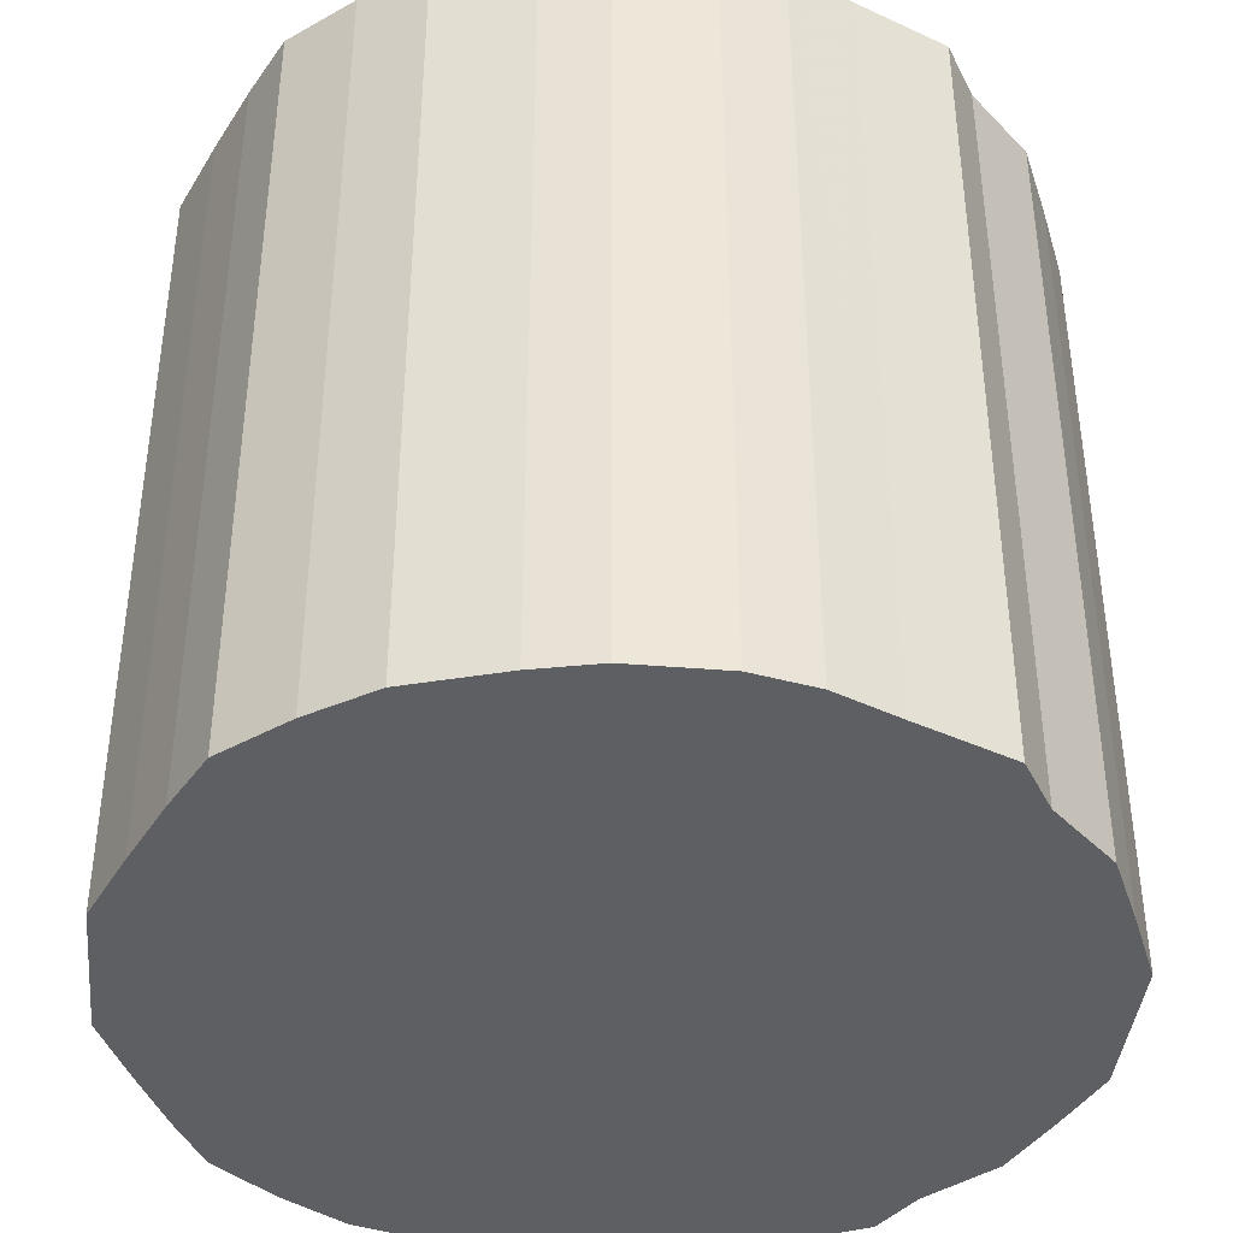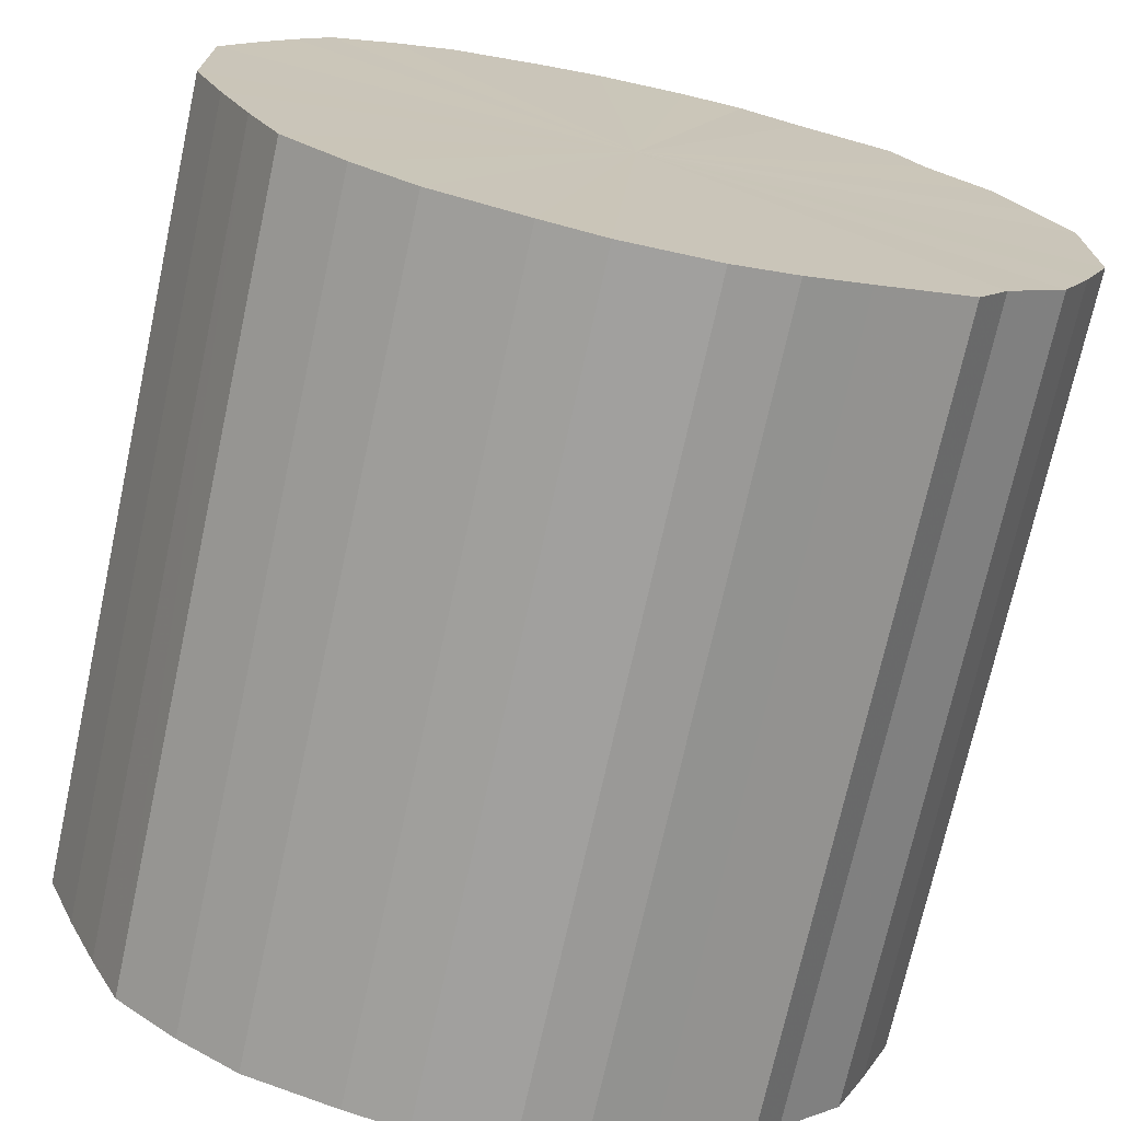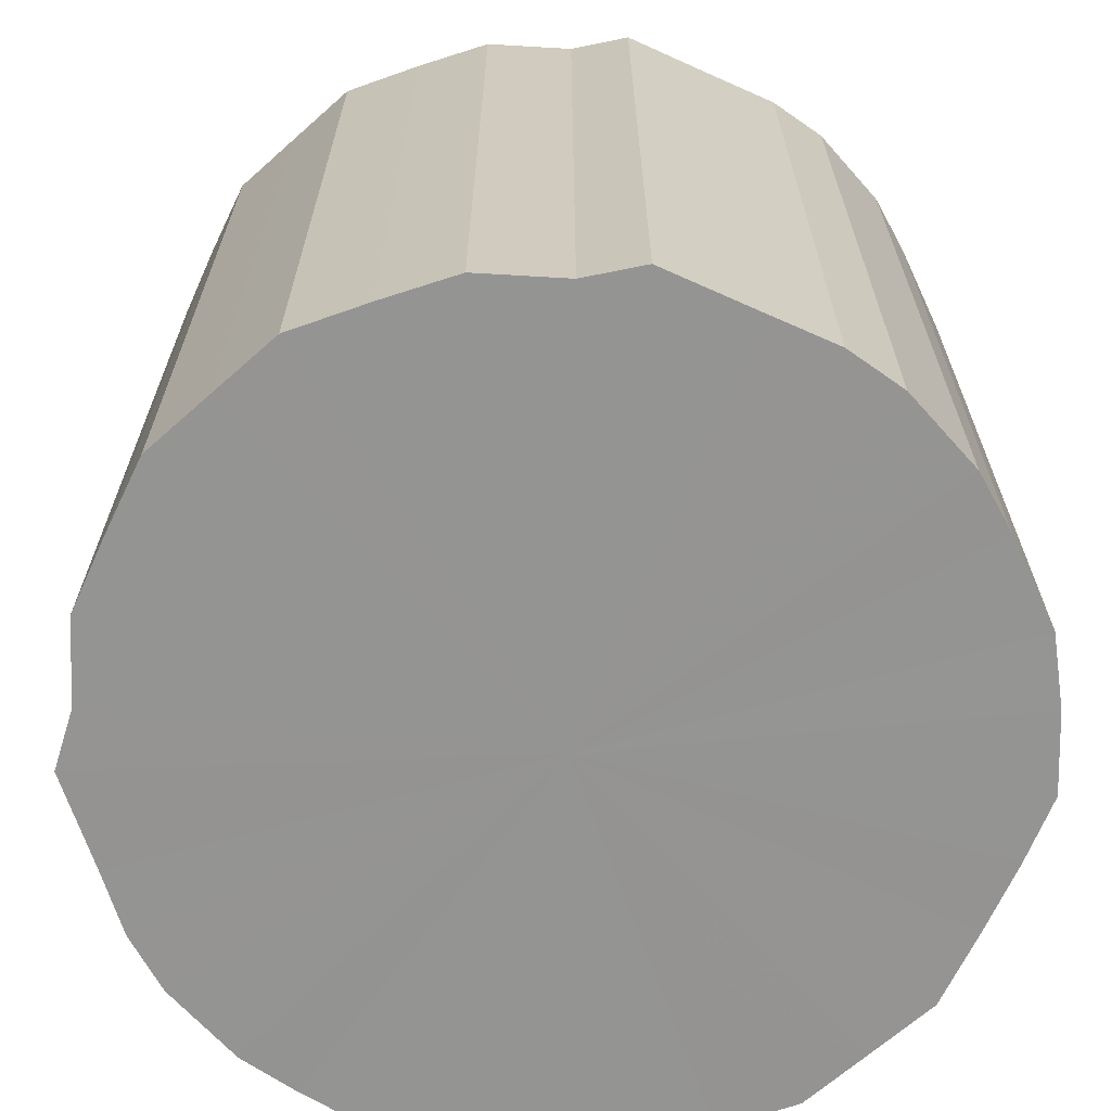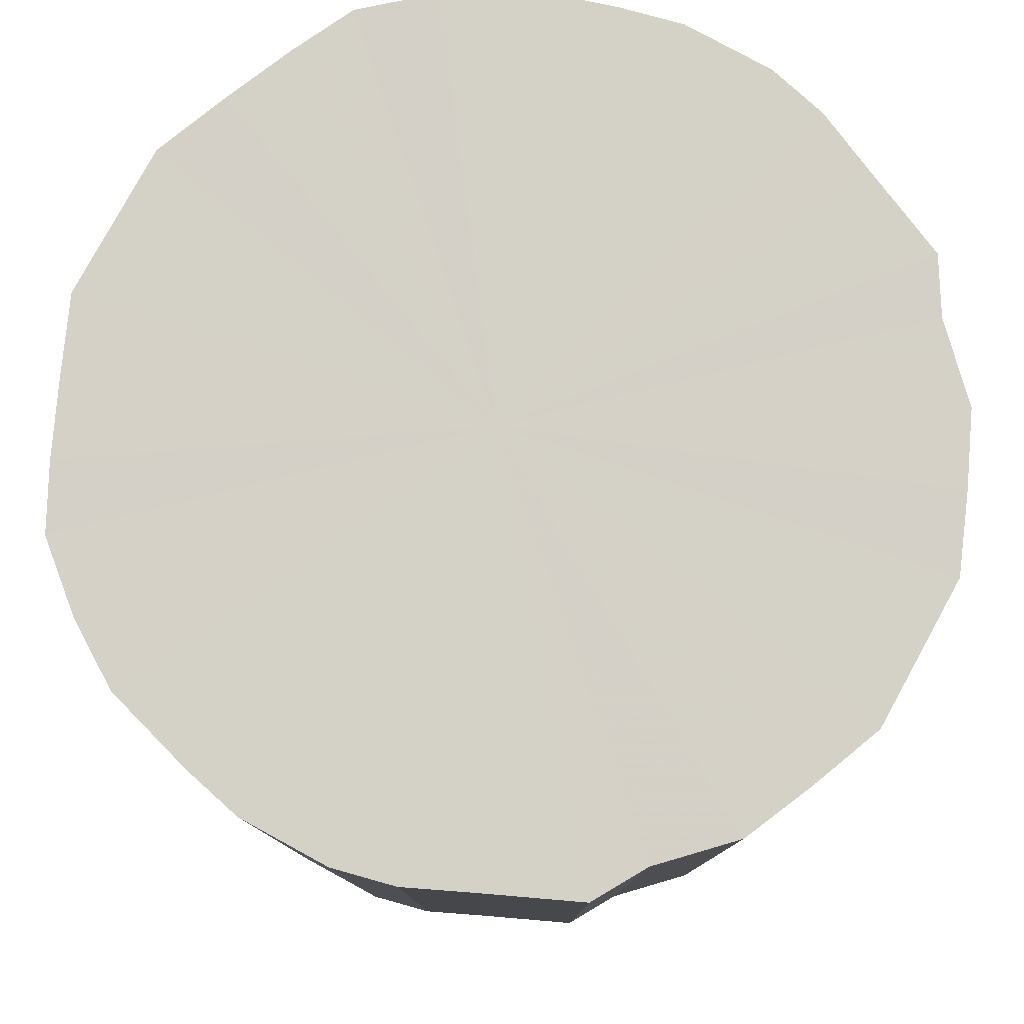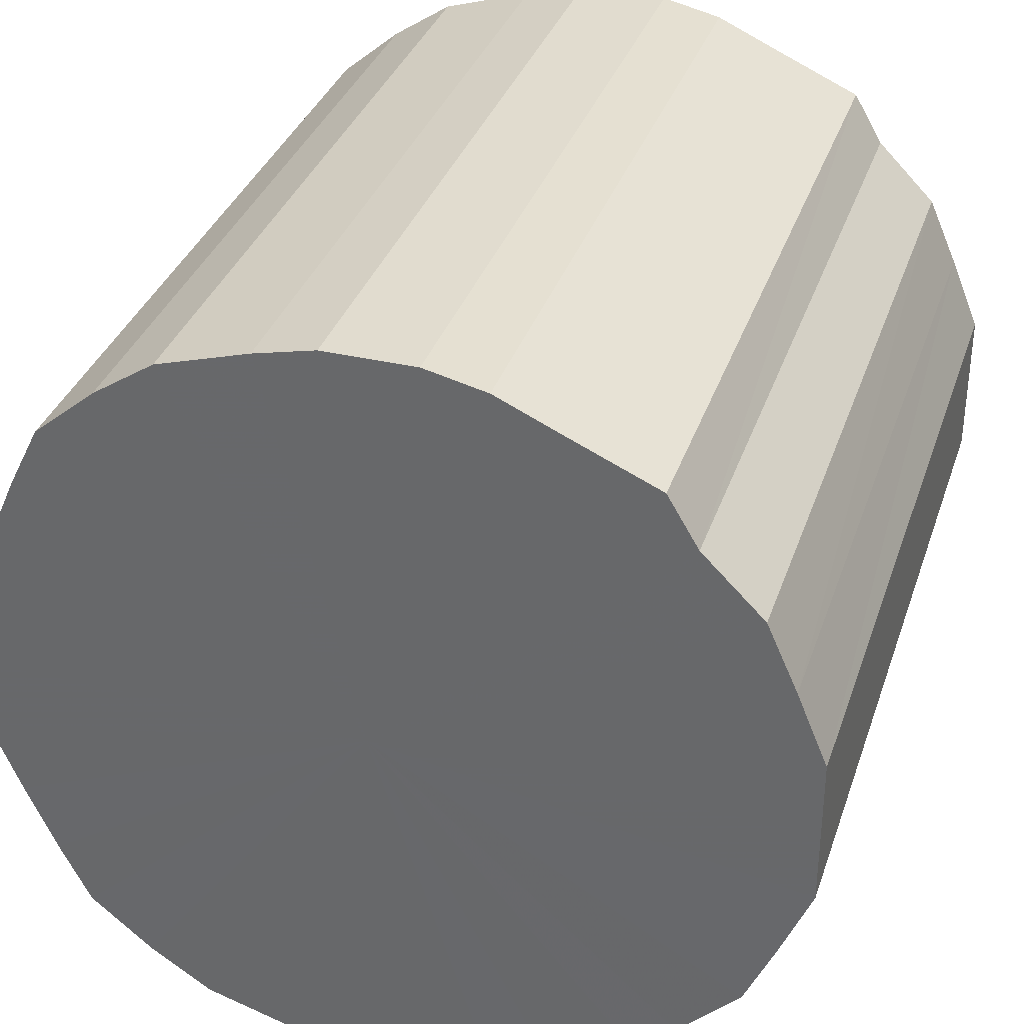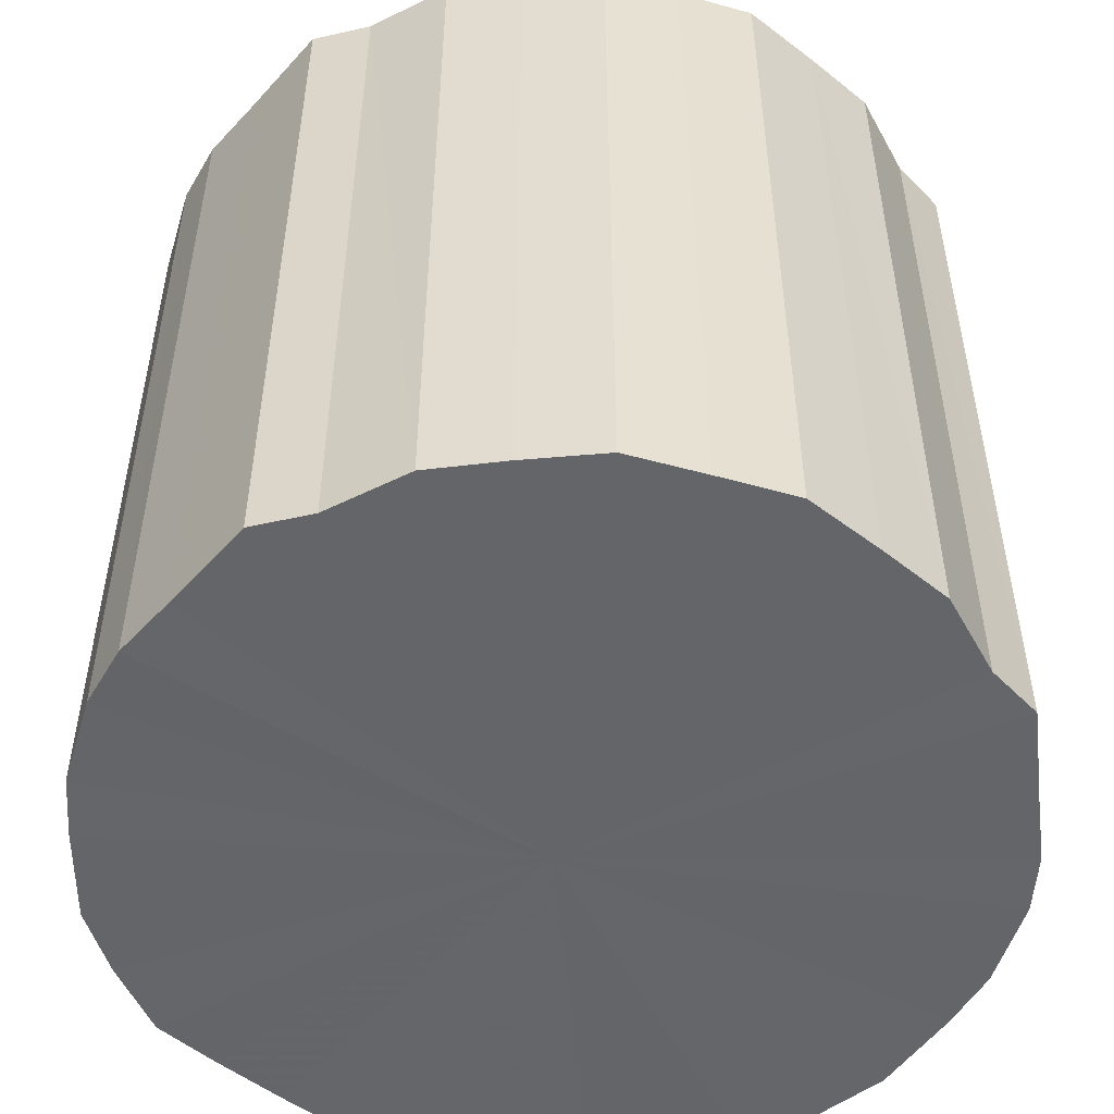
<metadata>
{"format":"obj","ext":"obj","renderer":"f3d","projection":"perspective","resolution":1024,"background":"white","views":[{"elev":-40.4,"azim":-5.7,"up":"+Y"},{"elev":-71.8,"azim":-12.3,"up":"+Z"},{"elev":-67.0,"azim":131.8,"up":"+Y"},{"elev":79.8,"azim":28.7,"up":"+Y"},{"elev":34.5,"azim":17.5,"up":"+Z"},{"elev":-51.6,"azim":73.2,"up":"+Y"}]}
</metadata>
<code>
o 24860
v 2248 1872 7.555
v 2248 1872 7.53
v 2248 1872 7.555
v 2249 1872 7.506
v 2248 1872 7.53
v 2248 1872 7.58
v 2248 1872 7.58
v 2249 1872 7.483
v 2249 1872 7.506
v 2249 1872 7.604
v 2249 1872 7.604
v 2249 1872 7.463
v 2249 1872 7.483
v 2249 1872 7.627
v 2249 1872 7.627
v 2249 1872 7.446
v 2249 1872 7.463
v 2249 1872 7.647
v 2249 1872 7.647
v 2249 1872 7.433
v 2249 1872 7.446
v 2249 1872 7.664
v 2249 1872 7.664
v 2249 1872 7.424
v 2249 1872 7.433
v 2249 1872 7.677
v 2249 1872 7.677
v 2249 1872 7.419
v 2249 1872 7.424
v 2249 1872 7.686
v 2249 1872 7.686
v 2249 1872 7.419
v 2249 1872 7.419
v 2249 1872 7.691
v 2249 1872 7.691
v 2249 1872 7.424
v 2249 1872 7.419
v 2249 1872 7.691
v 2249 1872 7.691
v 2249 1872 7.433
v 2249 1872 7.424
v 2249 1872 7.686
v 2249 1872 7.686
v 2249 1872 7.446
v 2249 1872 7.433
v 2249 1872 7.677
v 2249 1872 7.677
v 2249 1872 7.463
v 2249 1872 7.446
v 2249 1872 7.664
v 2249 1872 7.664
v 2249 1872 7.483
v 2249 1872 7.463
v 2249 1872 7.647
v 2249 1872 7.647
v 2249 1872 7.506
v 2249 1872 7.483
v 2249 1872 7.627
v 2249 1872 7.627
v 2249 1872 7.53
v 2249 1872 7.506
v 2249 1872 7.604
v 2249 1872 7.604
v 2249 1872 7.555
v 2249 1872 7.53
v 2249 1872 7.58
v 2249 1872 7.58
v 2249 1872 7.555
v 2248 1872 7.555
v 2248 1872 7.53
v 2248 1872 7.53
v 2249 1872 7.506
v 2249 1872 7.506
v 2248 1872 7.58
v 2248 1872 7.555
v 2249 1872 7.604
v 2248 1872 7.58
v 2249 1872 7.483
v 2249 1872 7.483
v 2249 1872 7.627
v 2249 1872 7.604
v 2249 1872 7.647
v 2249 1872 7.627
v 2249 1872 7.463
v 2249 1872 7.463
v 2249 1872 7.664
v 2249 1872 7.647
v 2249 1872 7.677
v 2249 1872 7.664
v 2249 1872 7.446
v 2249 1872 7.446
v 2249 1872 7.686
v 2249 1872 7.677
v 2249 1872 7.691
v 2249 1872 7.686
v 2249 1872 7.433
v 2249 1872 7.433
v 2249 1872 7.691
v 2249 1872 7.691
v 2249 1872 7.686
v 2249 1872 7.691
v 2249 1872 7.424
v 2249 1872 7.424
v 2249 1872 7.677
v 2249 1872 7.686
v 2249 1872 7.664
v 2249 1872 7.677
v 2249 1872 7.419
v 2249 1872 7.419
v 2249 1872 7.647
v 2249 1872 7.664
v 2249 1872 7.627
v 2249 1872 7.647
v 2249 1872 7.419
v 2249 1872 7.419
v 2249 1872 7.604
v 2249 1872 7.627
v 2249 1872 7.58
v 2249 1872 7.604
v 2249 1872 7.424
v 2249 1872 7.424
v 2249 1872 7.555
v 2249 1872 7.58
v 2249 1872 7.53
v 2249 1872 7.555
v 2249 1872 7.433
v 2249 1872 7.433
v 2249 1872 7.506
v 2249 1872 7.53
v 2249 1872 7.483
v 2249 1872 7.506
v 2249 1872 7.446
v 2249 1872 7.446
v 2249 1872 7.463
v 2249 1872 7.483
v 2249 1872 7.463
v 2249 1872 7.555
v 2248 1872 7.53
v 2248 1872 7.555
v 2249 1872 7.506
v 2248 1872 7.58
v 2249 1872 7.483
v 2249 1872 7.604
v 2249 1872 7.463
v 2249 1872 7.627
v 2249 1872 7.446
v 2249 1872 7.647
v 2249 1872 7.433
v 2249 1872 7.664
v 2249 1872 7.424
v 2249 1872 7.677
v 2249 1872 7.419
v 2249 1872 7.686
v 2249 1872 7.419
v 2249 1872 7.691
v 2249 1872 7.424
v 2249 1872 7.691
v 2249 1872 7.433
v 2249 1872 7.686
v 2249 1872 7.446
v 2249 1872 7.677
v 2249 1872 7.463
v 2249 1872 7.664
v 2249 1872 7.483
v 2249 1872 7.647
v 2249 1872 7.506
v 2249 1872 7.627
v 2249 1872 7.53
v 2249 1872 7.604
v 2249 1872 7.555
v 2249 1872 7.58
v 2249 1872 7.555
v 2248 1872 7.555
v 2248 1872 7.53
v 2248 1872 7.58
v 2249 1872 7.506
v 2249 1872 7.604
v 2249 1872 7.483
v 2249 1872 7.627
v 2249 1872 7.463
v 2249 1872 7.647
v 2249 1872 7.446
v 2249 1872 7.664
v 2249 1872 7.433
v 2249 1872 7.677
v 2249 1872 7.424
v 2249 1872 7.686
v 2249 1872 7.419
v 2249 1872 7.691
v 2249 1872 7.419
v 2249 1872 7.691
v 2249 1872 7.424
v 2249 1872 7.686
v 2249 1872 7.433
v 2249 1872 7.677
v 2249 1872 7.446
v 2249 1872 7.664
v 2249 1872 7.463
v 2249 1872 7.647
v 2249 1872 7.483
v 2249 1872 7.627
v 2249 1872 7.506
v 2249 1872 7.604
v 2249 1872 7.53
v 2249 1872 7.58
v 2249 1872 7.555
f 1 2 3
f 2 4 5
f 6 1 7
f 4 8 9
f 10 6 11
f 8 12 13
f 14 10 15
f 12 16 17
f 18 14 19
f 16 20 21
f 22 18 23
f 20 24 25
f 26 22 27
f 24 28 29
f 30 26 31
f 28 32 33
f 34 30 35
f 32 36 37
f 38 34 39
f 36 40 41
f 42 38 43
f 40 44 45
f 46 42 47
f 44 48 49
f 50 46 51
f 48 52 53
f 54 50 55
f 52 56 57
f 58 54 59
f 56 60 61
f 62 58 63
f 60 64 65
f 66 62 67
f 64 66 68
f 69 70 71
f 71 72 73
f 74 75 69
f 76 77 74
f 73 78 79
f 80 81 76
f 82 83 80
f 79 84 85
f 86 87 82
f 88 89 86
f 85 90 91
f 92 93 88
f 94 95 92
f 91 96 97
f 98 99 94
f 100 101 98
f 97 102 103
f 104 105 100
f 106 107 104
f 103 108 109
f 110 111 106
f 112 113 110
f 109 114 115
f 116 117 112
f 118 119 116
f 115 120 121
f 122 123 118
f 124 125 122
f 121 126 127
f 128 129 124
f 130 131 128
f 127 132 133
f 134 135 130
f 133 136 134
f 137 138 139
f 137 140 138
f 137 139 141
f 137 142 140
f 137 141 143
f 137 144 142
f 137 143 145
f 137 146 144
f 137 145 147
f 137 148 146
f 137 147 149
f 137 150 148
f 137 149 151
f 137 152 150
f 137 151 153
f 137 154 152
f 137 153 155
f 137 156 154
f 137 155 157
f 137 158 156
f 137 157 159
f 137 160 158
f 137 159 161
f 137 162 160
f 137 161 163
f 137 164 162
f 137 163 165
f 137 166 164
f 137 165 167
f 137 168 166
f 137 167 169
f 137 170 168
f 137 169 171
f 137 171 170
f 172 173 174
f 172 175 173
f 172 174 176
f 172 177 175
f 172 176 178
f 172 179 177
f 172 178 180
f 172 181 179
f 172 180 182
f 172 183 181
f 172 182 184
f 172 185 183
f 172 184 186
f 172 187 185
f 172 186 188
f 172 189 187
f 172 188 190
f 172 191 189
f 172 190 192
f 172 193 191
f 172 192 194
f 172 195 193
f 172 194 196
f 172 197 195
f 172 196 198
f 172 199 197
f 172 198 200
f 172 201 199
f 172 200 202
f 172 203 201
f 172 202 204
f 172 205 203
f 172 204 206
f 172 206 205

</code>
